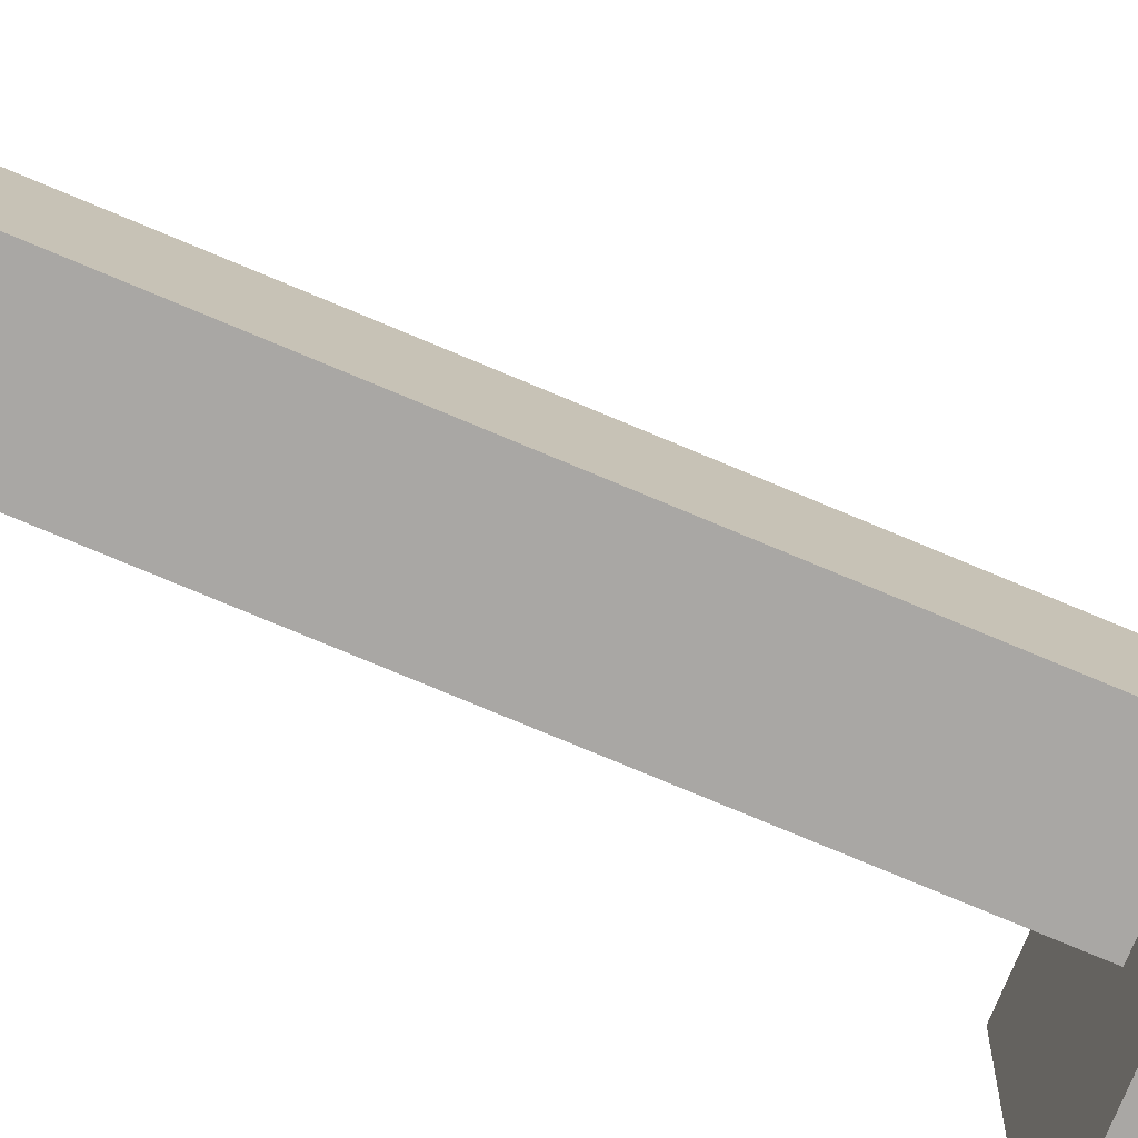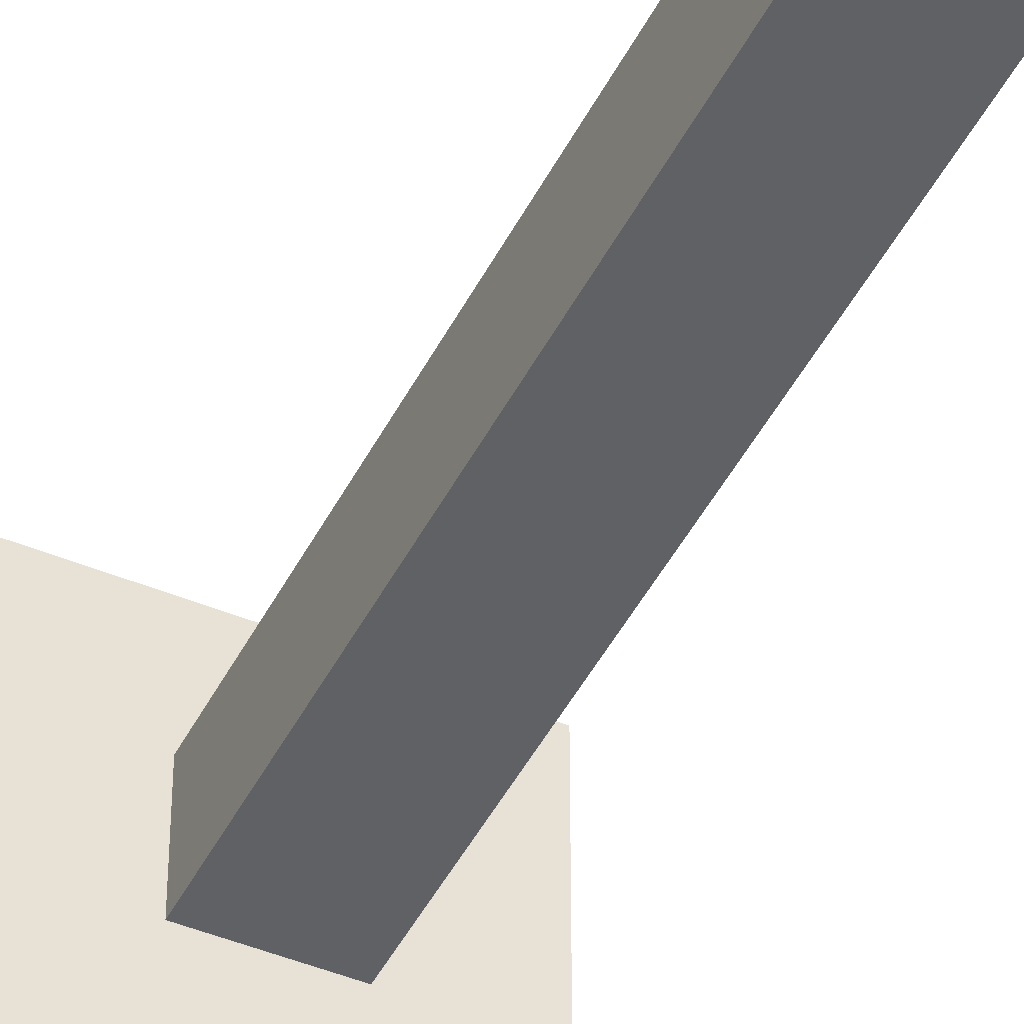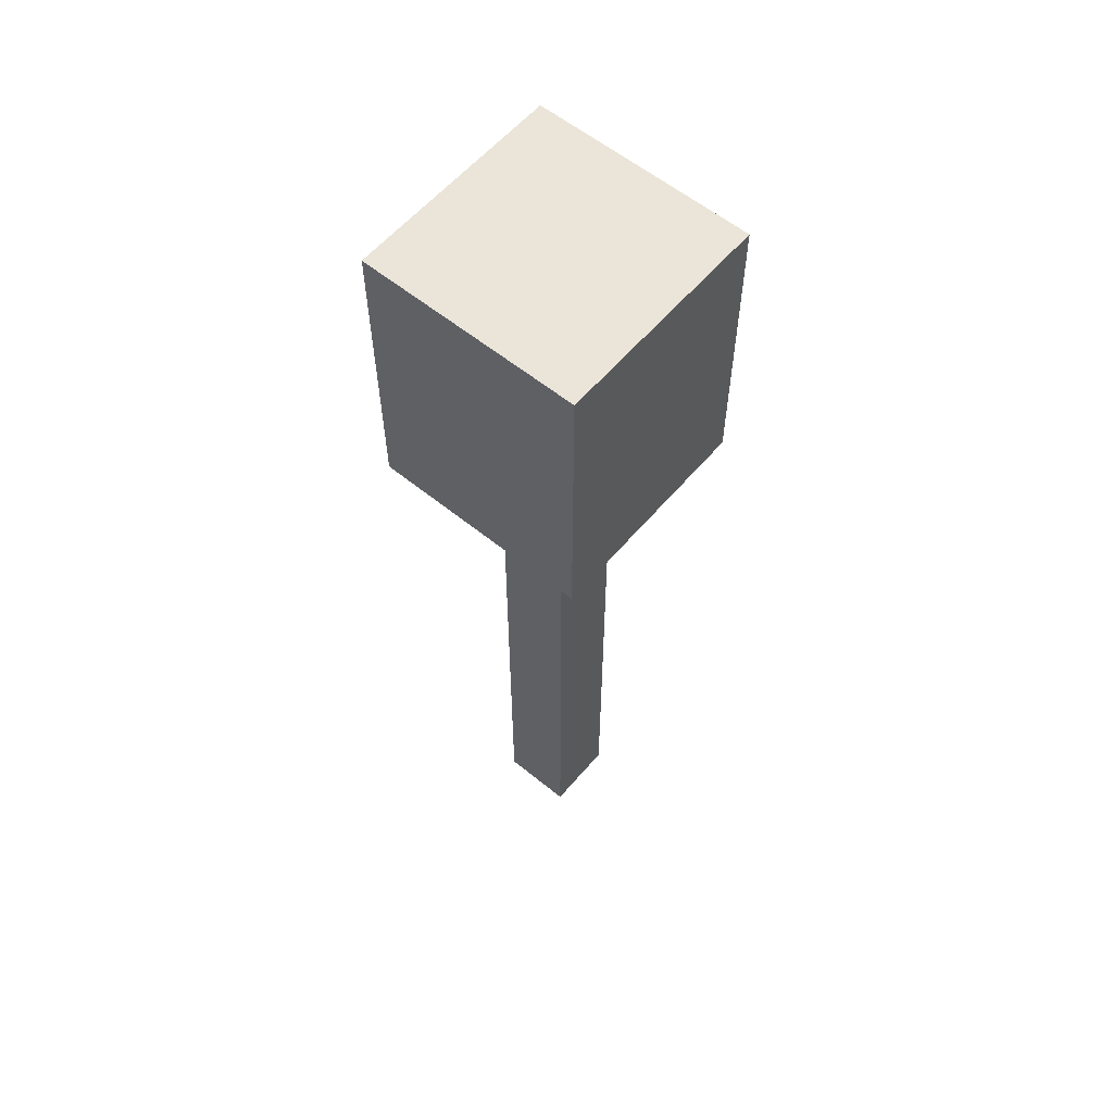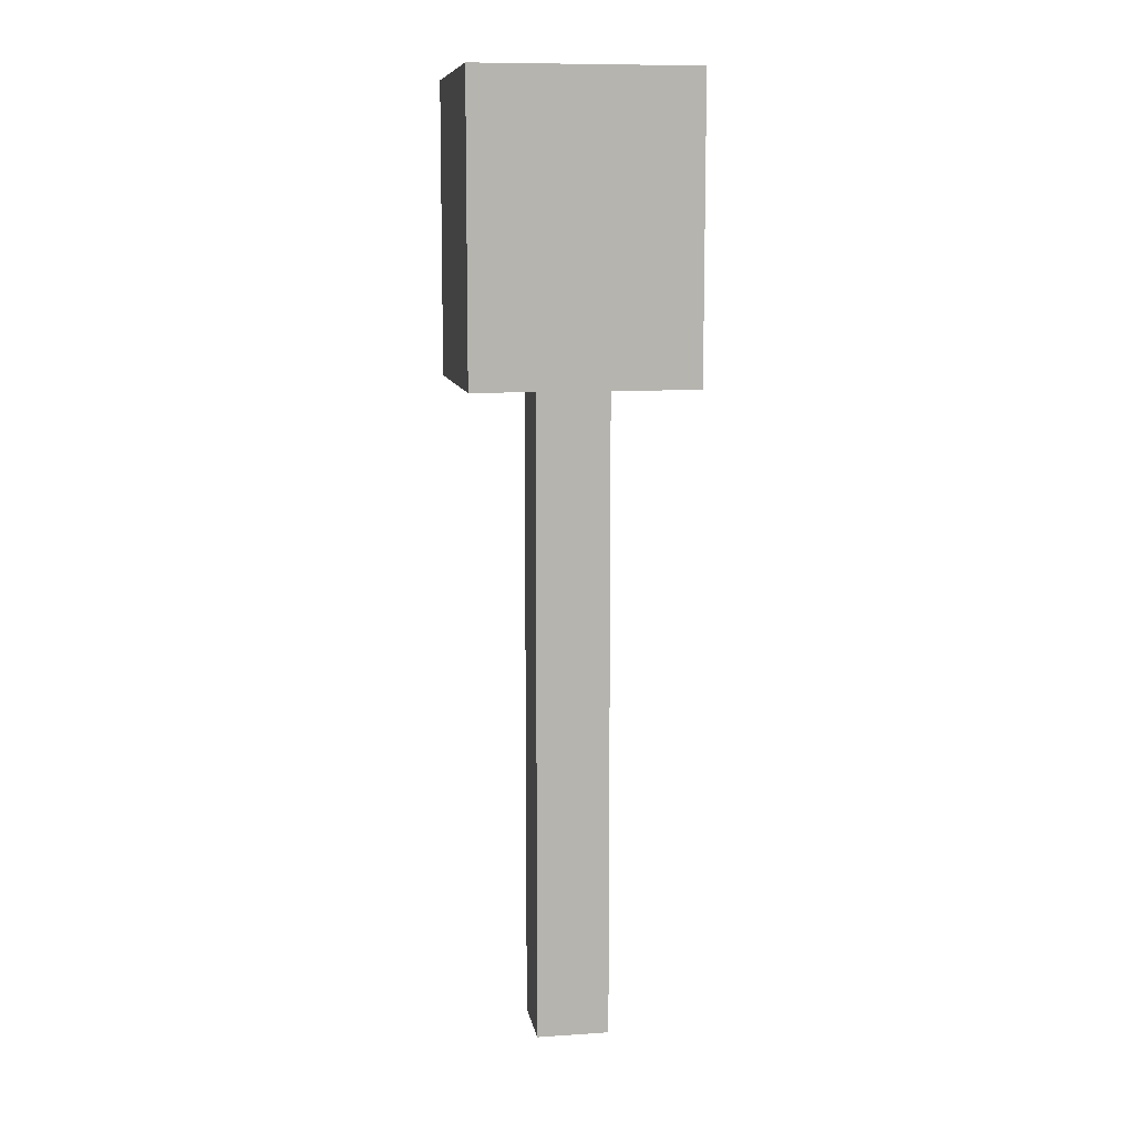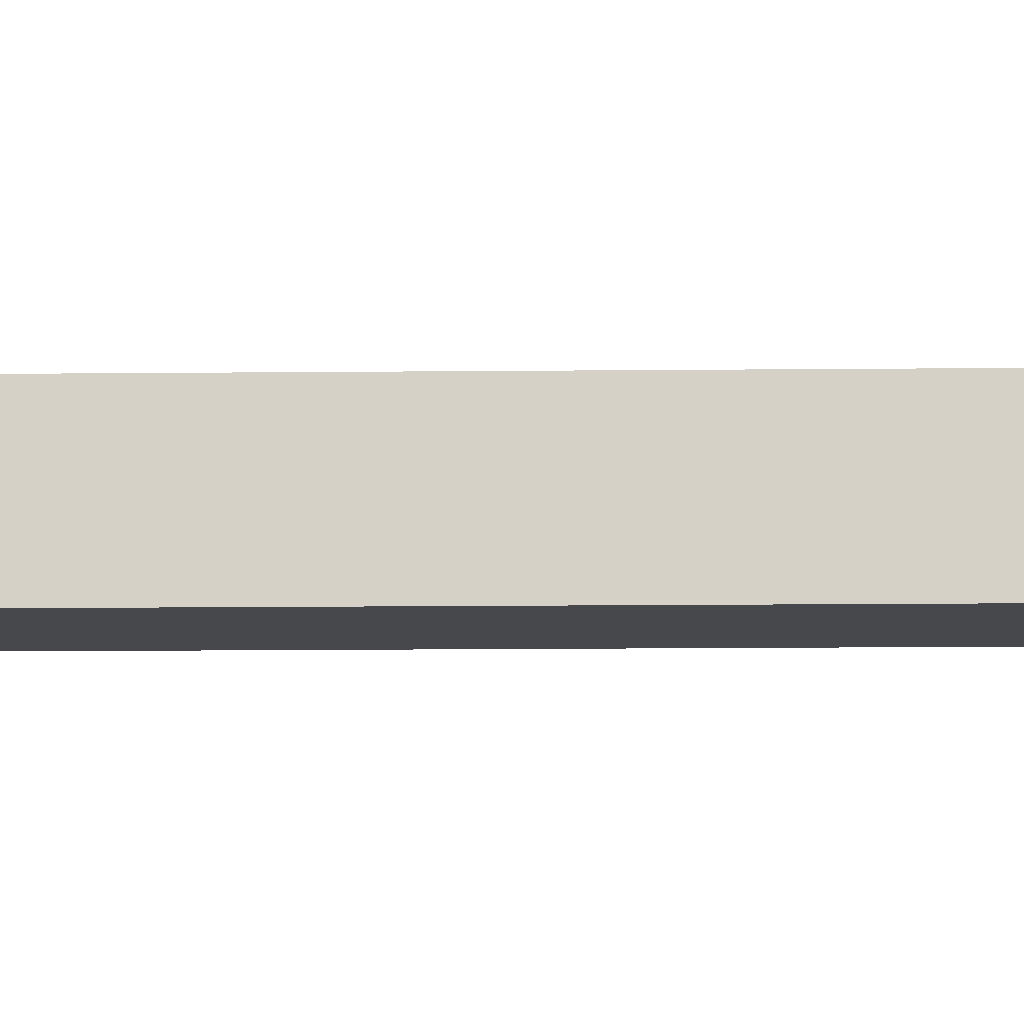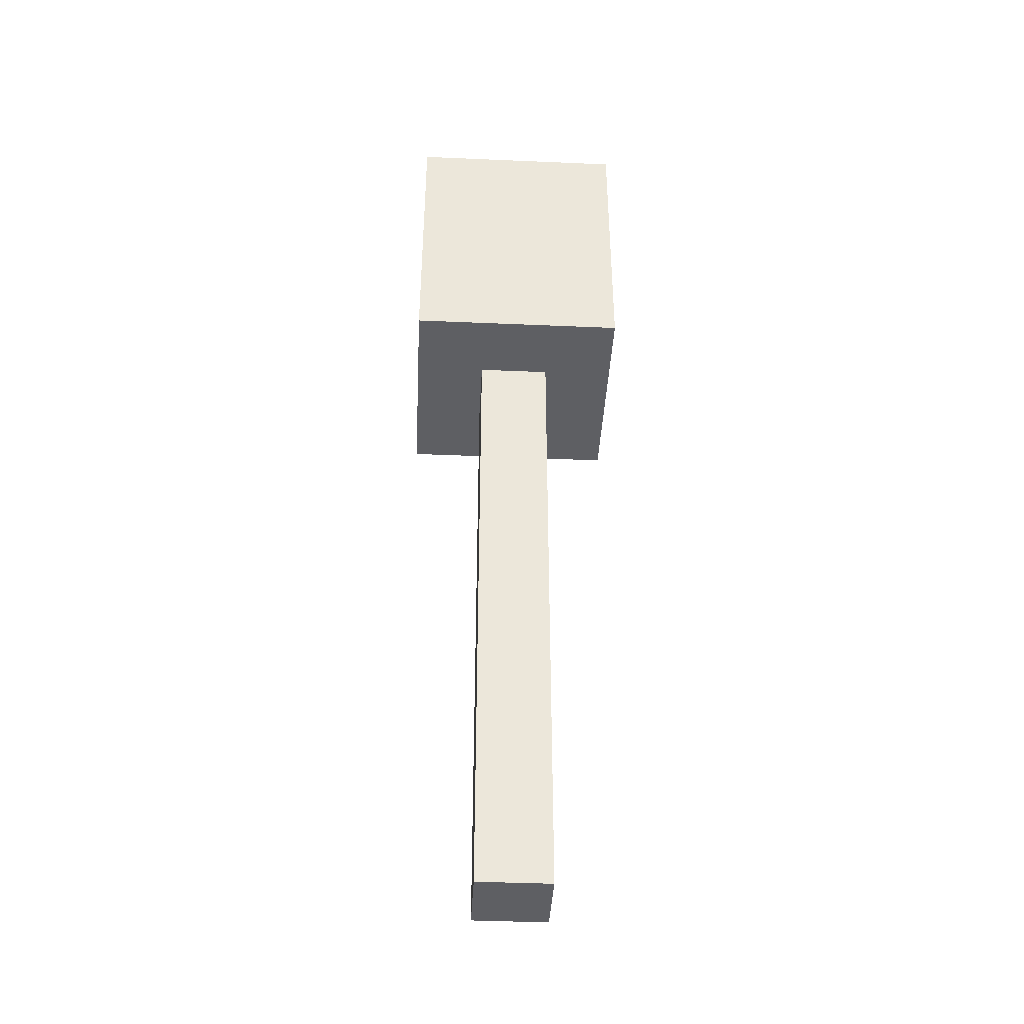
<metadata>
{"format":"obj","ext":"obj","renderer":"f3d","projection":"perspective","resolution":1024,"background":"white","views":[{"elev":-74.8,"azim":67.1,"up":"+Z"},{"elev":-45.4,"azim":-25.6,"up":"+Z"},{"elev":58.8,"azim":-140.0,"up":"+Y"},{"elev":9.9,"azim":-99.5,"up":"+Y"},{"elev":-11.6,"azim":91.5,"up":"+Z"},{"elev":-40.9,"azim":-93.0,"up":"+Y"}]}
</metadata>
<code>
o
v -2.4 1 0.6
v -2.4 1 0.3
v -2.4 1.1 0.6
v -2.4 1.1 0.3
v -2.4 1.2 0.6
v -2.4 1.2 0.3
v -2.4 1.3 0.6
v -2.4 1.3 0.3
v -2.4 1.4 0.6
v -2.4 1.4 0.3
v -2.3 0.1 0.5
v -2.3 0.1 0.4
v -2.3 0.8 0.5
v -2.3 0.8 0.4
v -2.3 1 0.5
v -2.3 1 0.4
v -2.2 0.1 0.5
v -2.2 0.1 0.4
v -2.2 0.8 0.5
v -2.2 0.8 0.4
v -2.2 1 0.5
v -2.2 1 0.4
v -2.1 1 0.6
v -2.1 1 0.3
v -2.1 1.1 0.6
v -2.1 1.1 0.3
v -2.1 1.2 0.6
v -2.1 1.2 0.3
v -2.1 1.3 0.6
v -2.1 1.3 0.3
v -2.1 1.4 0.6
v -2.1 1.4 0.3
v -2.4 1 0.6
v -2.4 1.1 0.6
v -2.4 1.2 0.6
v -2.4 1.3 0.6
v -2.4 1.4 0.6
v -2.1 1 0.6
v -2.1 1.1 0.6
v -2.1 1.2 0.6
v -2.1 1.3 0.6
v -2.1 1.4 0.6
v -2.3 0.1 0.5
v -2.3 0.8 0.5
v -2.3 1 0.5
v -2.2 0.1 0.5
v -2.2 0.8 0.5
v -2.2 1 0.5
v -2.3 0.1 0.4
v -2.3 0.8 0.4
v -2.3 1 0.4
v -2.2 0.1 0.4
v -2.2 0.8 0.4
v -2.2 1 0.4
v -2.4 1 0.3
v -2.4 1.1 0.3
v -2.4 1.2 0.3
v -2.4 1.3 0.3
v -2.4 1.4 0.3
v -2.1 1 0.3
v -2.1 1.1 0.3
v -2.1 1.2 0.3
v -2.1 1.3 0.3
v -2.1 1.4 0.3
v -2.3 0.1 0.5
v -2.2 0.1 0.5
v -2.3 0.1 0.4
v -2.2 0.1 0.4
v -2.4 1 0.6
v -2.1 1 0.6
v -2.3 1 0.5
v -2.2 1 0.5
v -2.3 1 0.4
v -2.2 1 0.4
v -2.4 1 0.3
v -2.1 1 0.3
v -2.4 1.4 0.6
v -2.1 1.4 0.6
v -2.4 1.4 0.3
v -2.1 1.4 0.3
f 3 2 1
f 4 2 3
f 5 4 3
f 6 4 5
f 7 6 5
f 8 6 7
f 9 8 7
f 10 8 9
f 13 12 11
f 14 12 13
f 15 14 13
f 16 14 15
f 17 18 19
f 19 18 20
f 19 20 21
f 21 20 22
f 23 24 25
f 25 24 26
f 25 26 27
f 27 26 28
f 27 28 29
f 29 28 30
f 29 30 31
f 31 30 32
f 38 34 33
f 39 35 34
f 39 34 38
f 40 36 35
f 40 35 39
f 41 37 36
f 41 36 40
f 42 37 41
f 46 44 43
f 47 45 44
f 47 44 46
f 48 45 47
f 49 50 52
f 50 51 53
f 52 50 53
f 53 51 54
f 55 56 60
f 56 57 61
f 60 56 61
f 57 58 62
f 61 57 62
f 58 59 63
f 62 58 63
f 63 59 64
f 67 66 65
f 68 66 67
f 71 70 69
f 72 70 71
f 73 71 69
f 74 70 72
f 75 73 69
f 75 74 73
f 76 70 74
f 76 74 75
f 77 78 79
f 79 78 80

</code>
